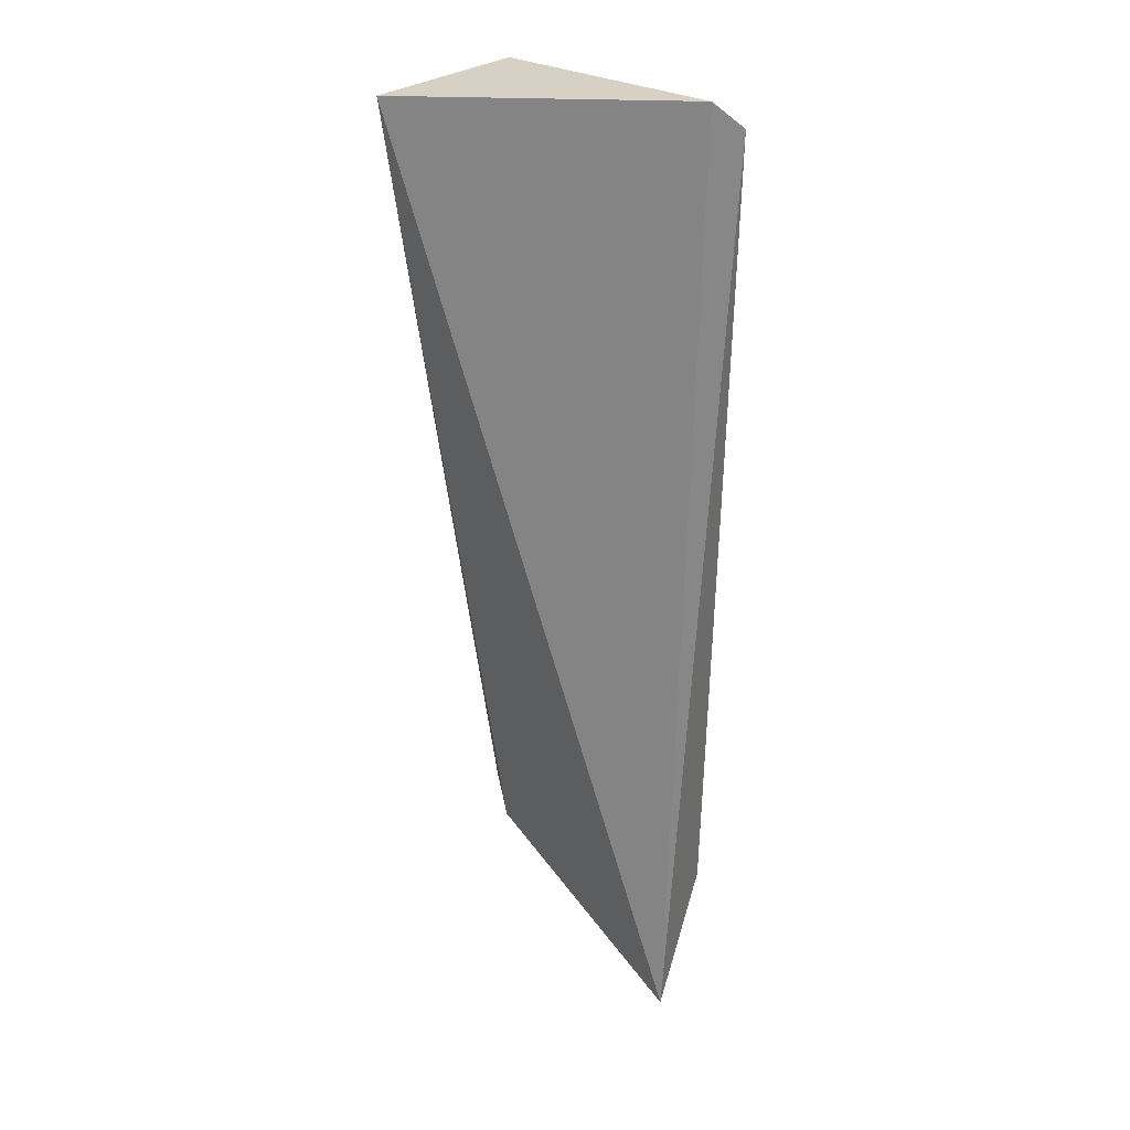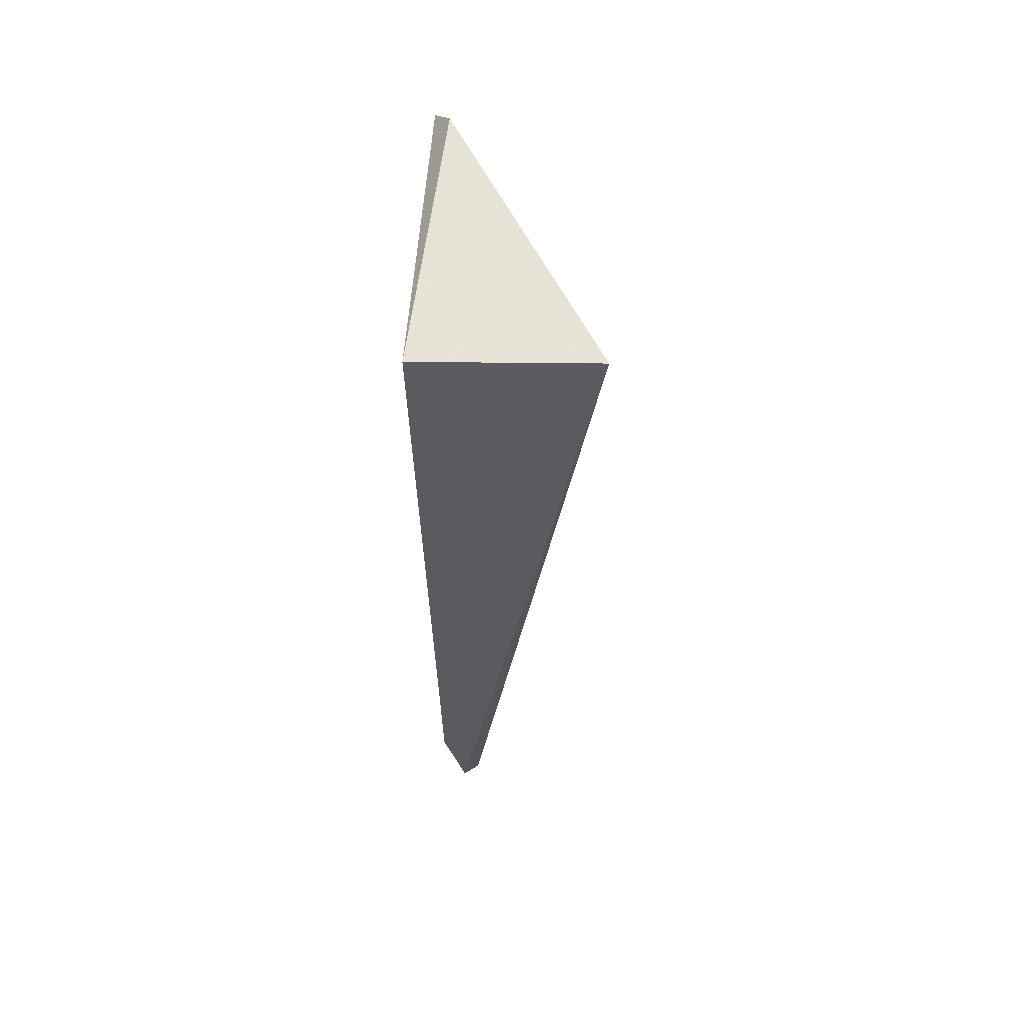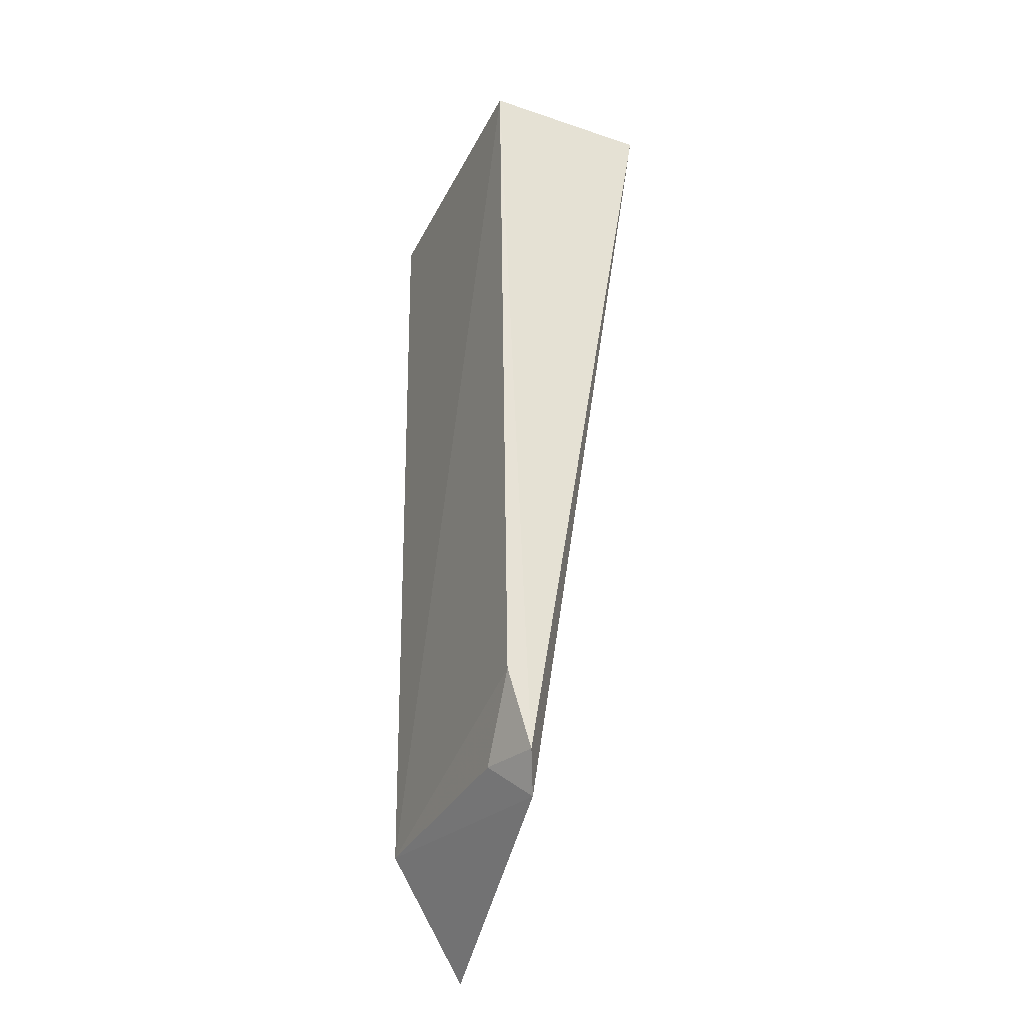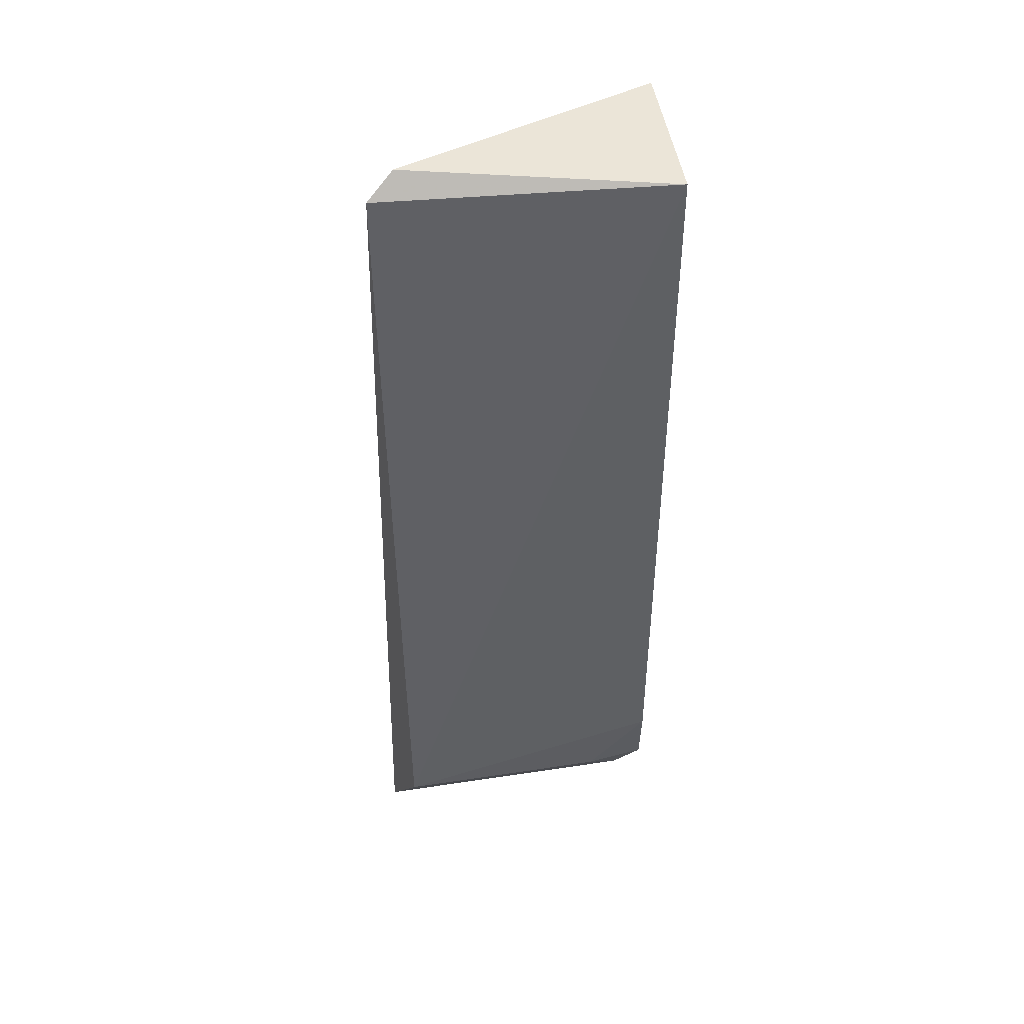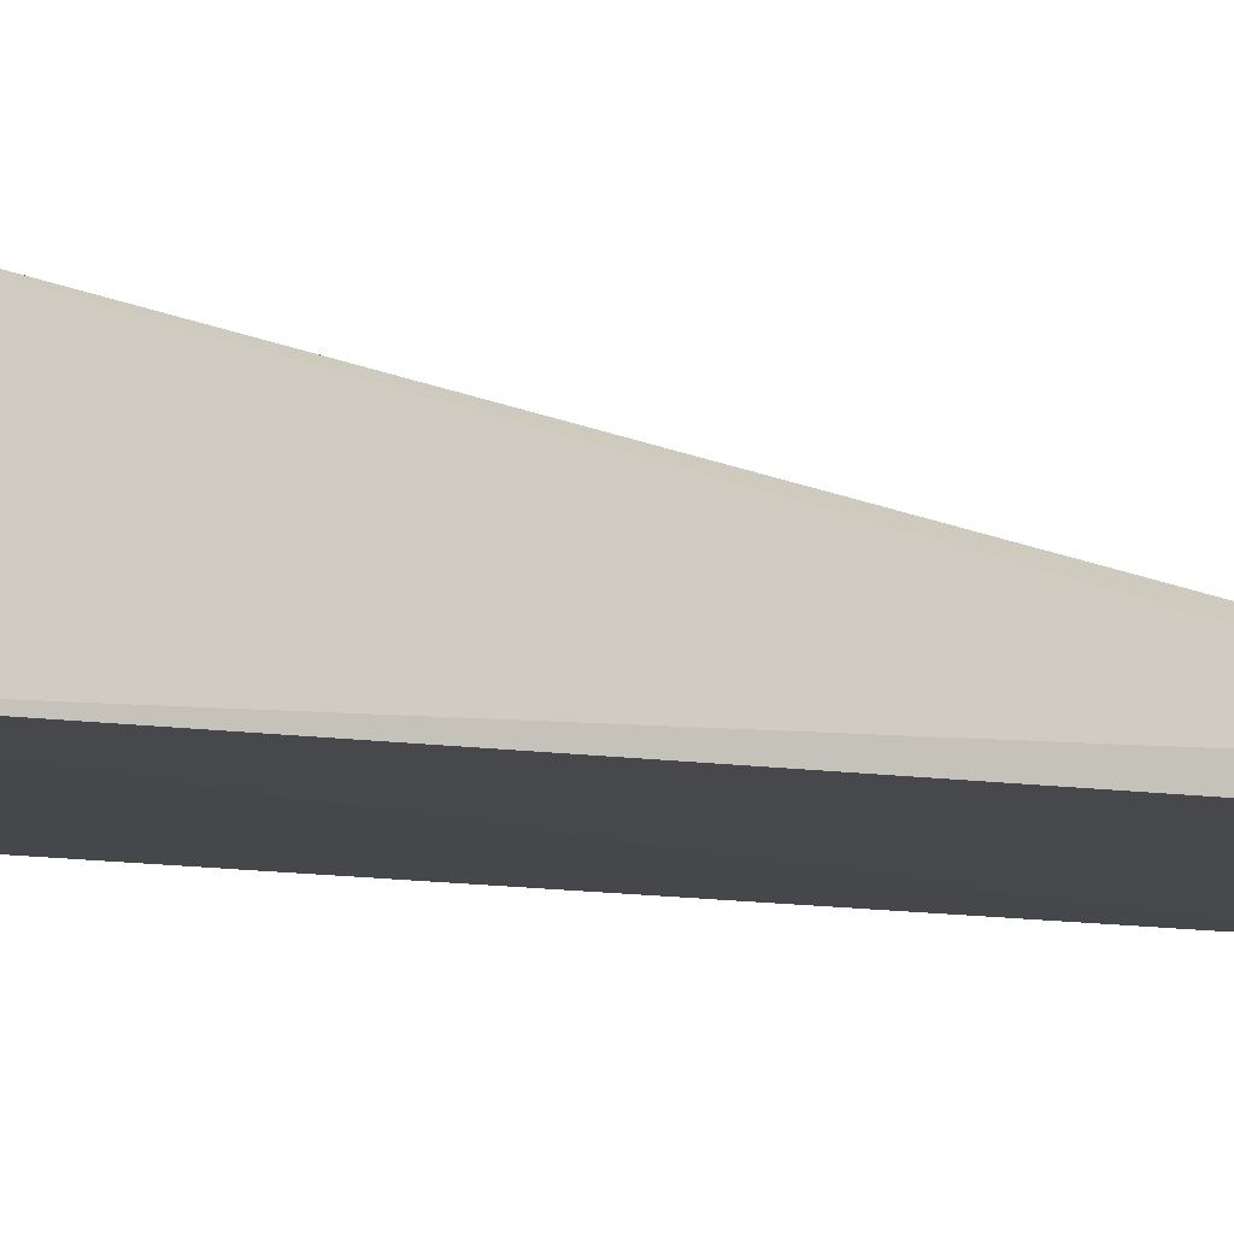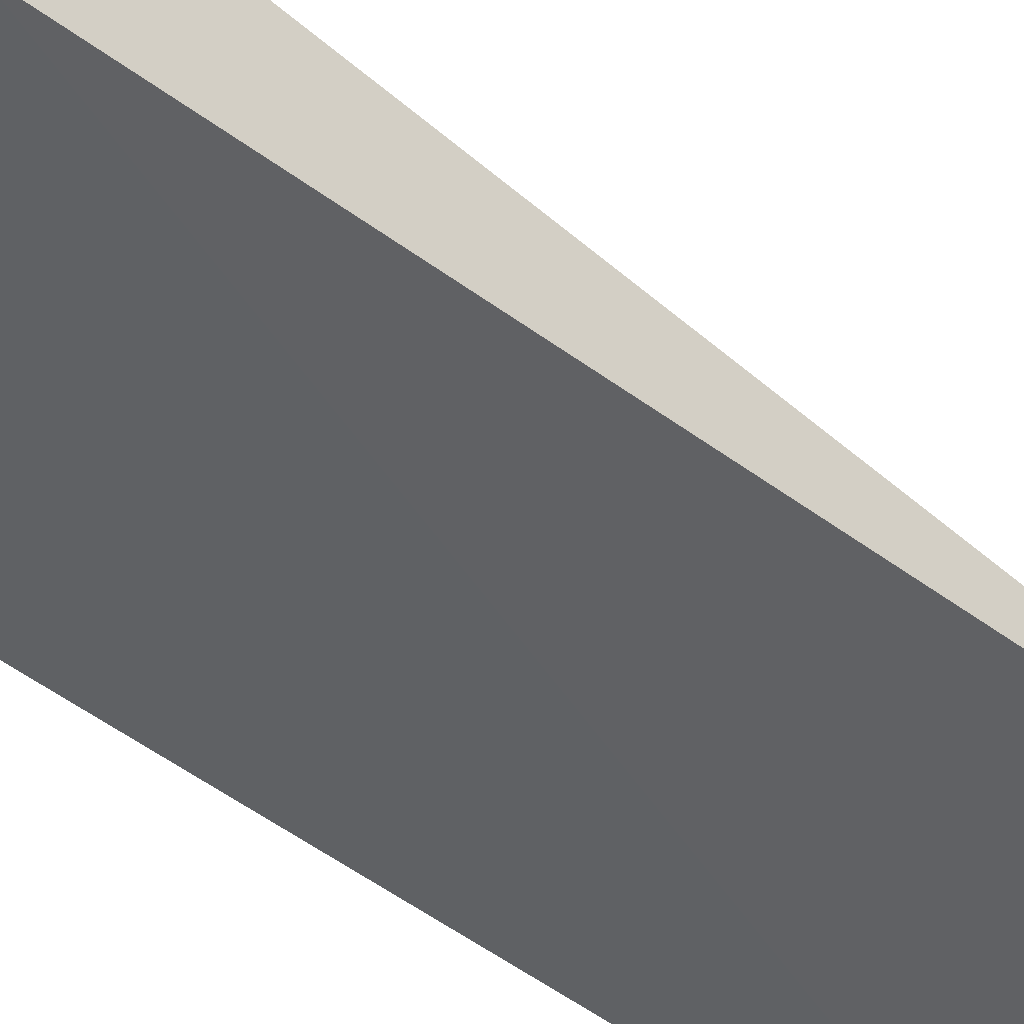
<metadata>
{"format":"obj","ext":"obj","renderer":"f3d","projection":"perspective","resolution":1024,"background":"white","views":[{"elev":31.2,"azim":41.6,"up":"+Y"},{"elev":57.6,"azim":-87.9,"up":"+Y"},{"elev":-34.0,"azim":-115.7,"up":"+Y"},{"elev":42.8,"azim":172.6,"up":"+Y"},{"elev":-12.3,"azim":-113.7,"up":"+Z"},{"elev":-45.4,"azim":48.2,"up":"+Z"}]}
</metadata>
<code>
v 0.01302 -0.2155 -0.1536
v 0.004855 -0.1731 -0.1856
v 0.009676 0.1399 -0.1876
v -0.09848 0.1426 -0.1262
v -0.09943 -0.1716 -0.1785
v -0.0001522 0.1483 -0.1817
v -0.08945 -0.1843 -0.1731
v -0.09882 0.1407 -0.1915
v -0.07604 -0.1697 -0.1842
v -0.09823 -0.1415 -0.1871
f 1 2 3
f 6 1 3
f 6 4 1
f 7 2 1
f 7 1 4
f 7 4 5
f 8 3 2
f 8 6 3
f 8 5 4
f 8 4 6
f 9 7 5
f 9 2 7
f 10 8 2
f 10 2 9
f 10 9 5
f 10 5 8

</code>
